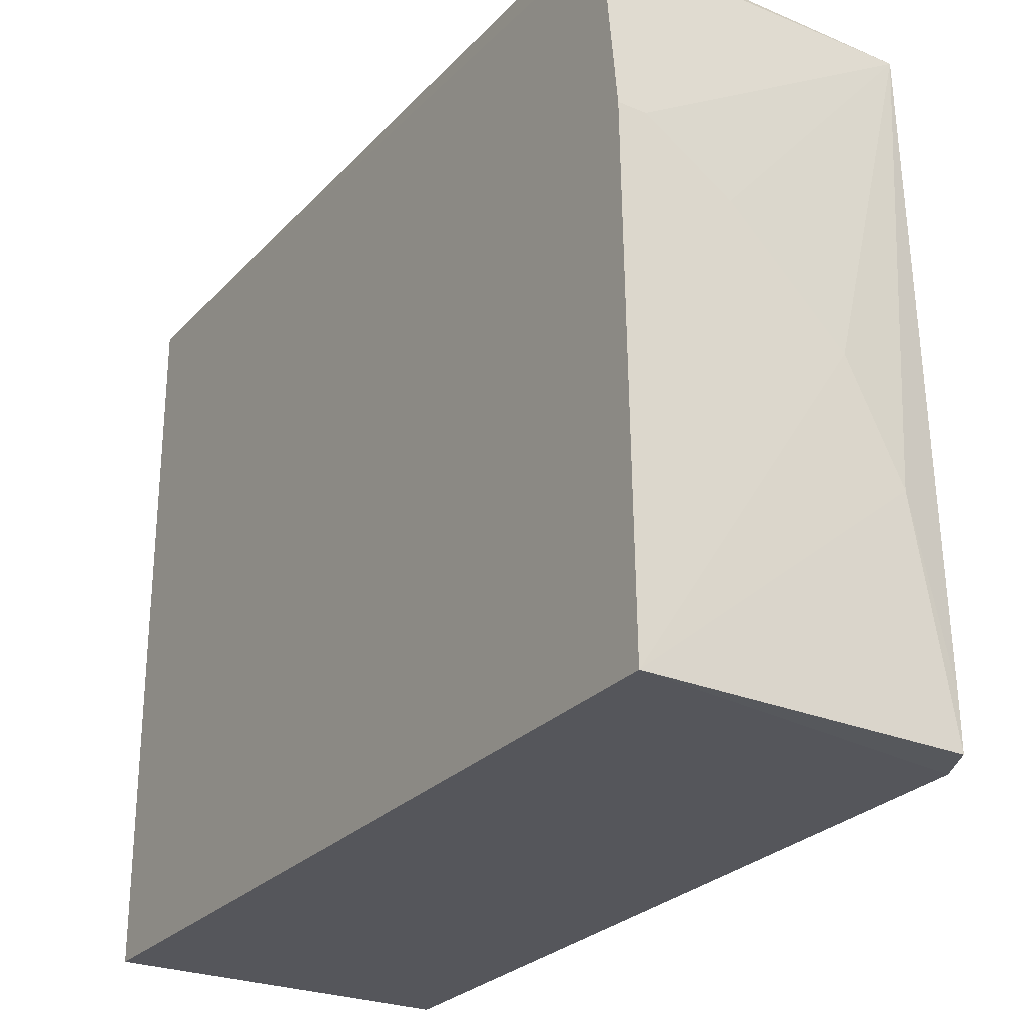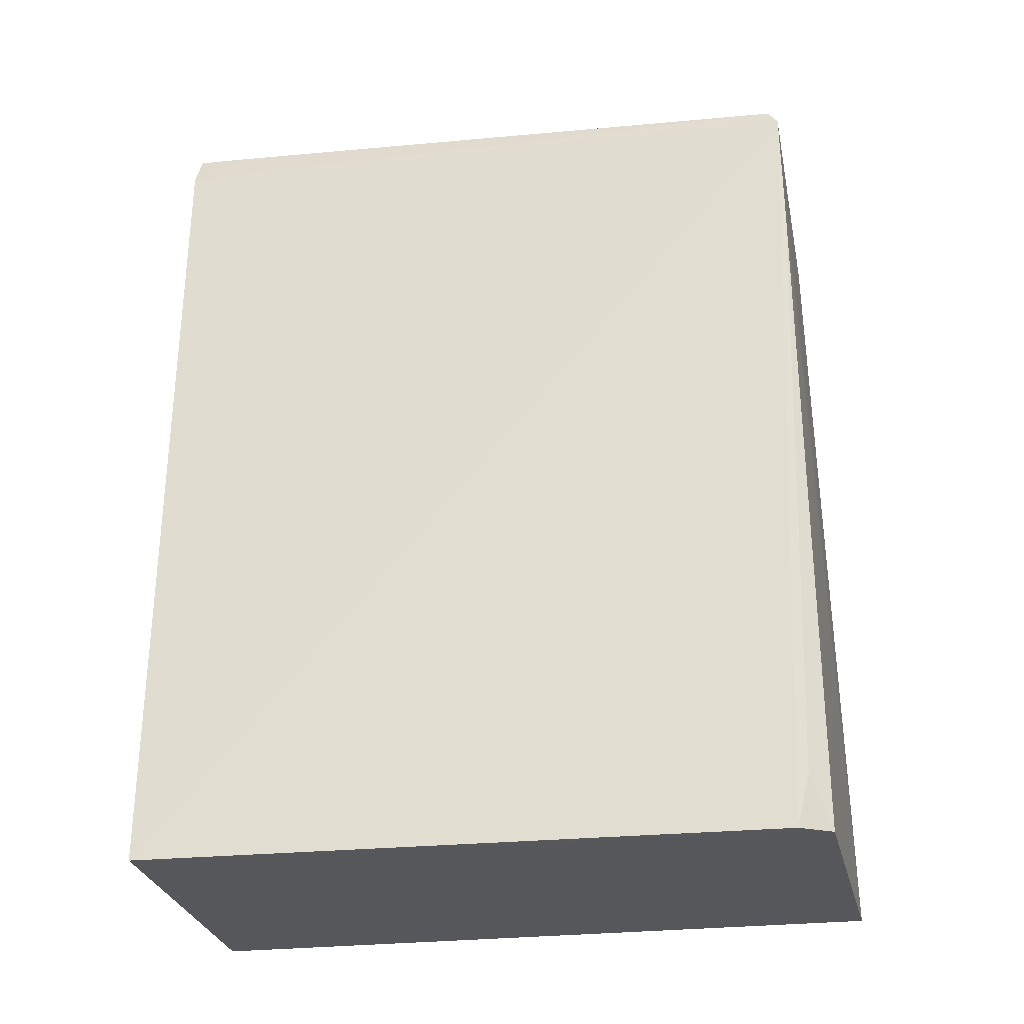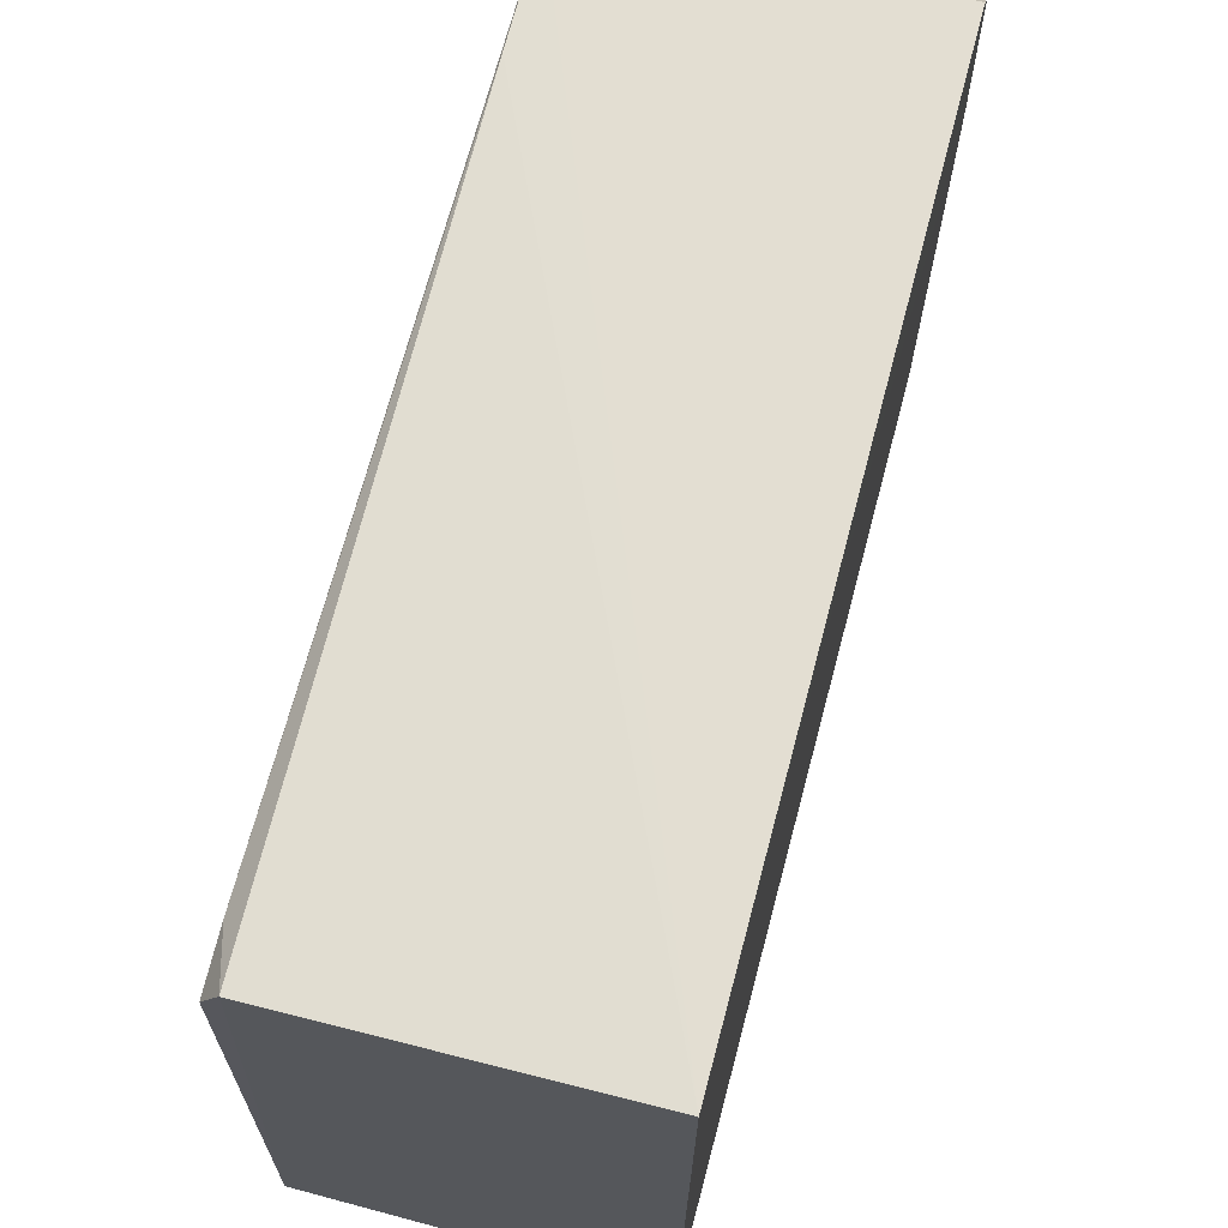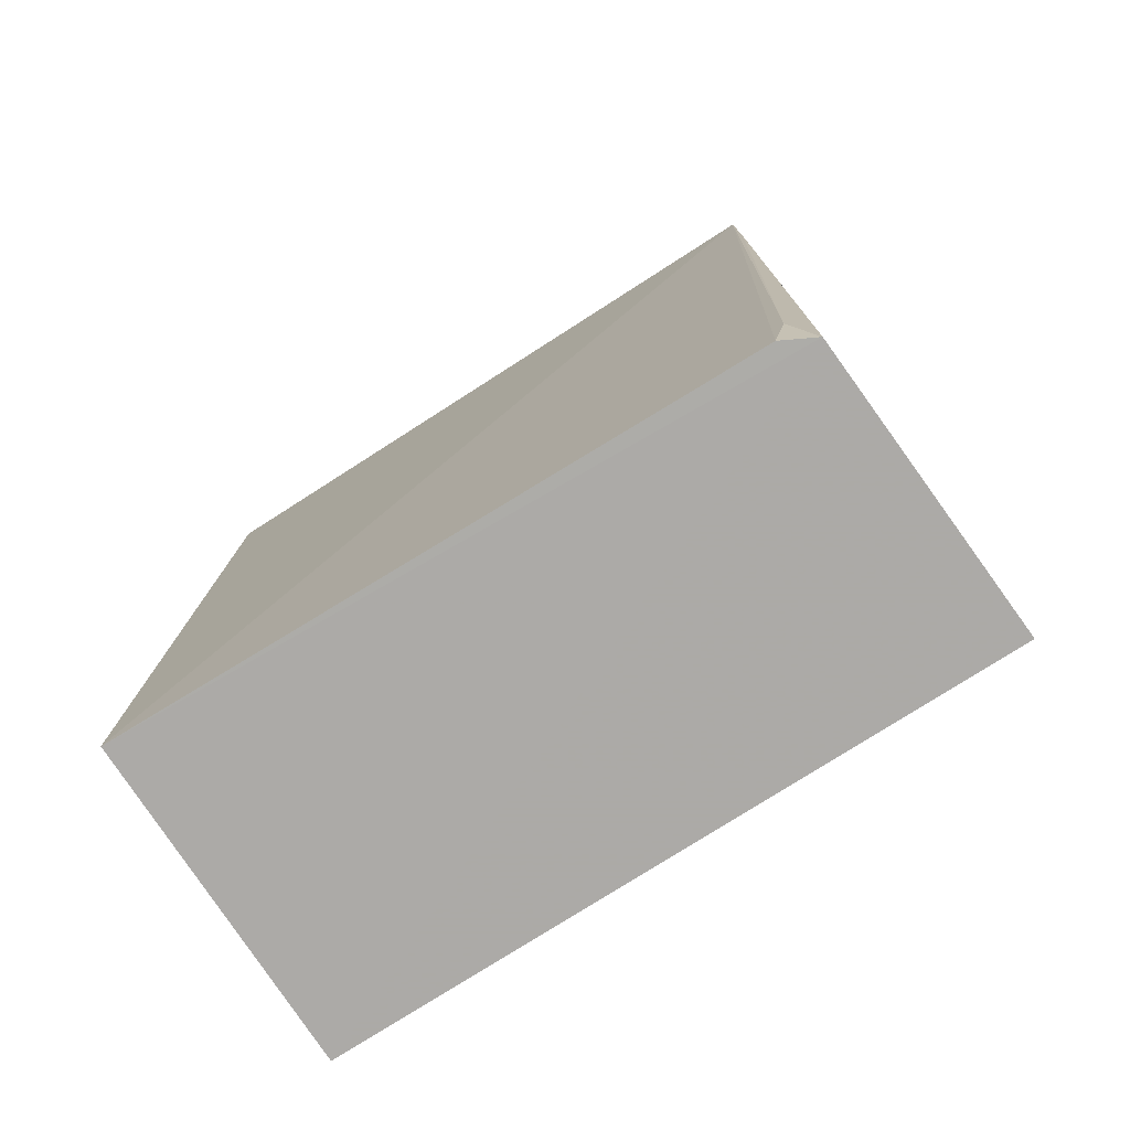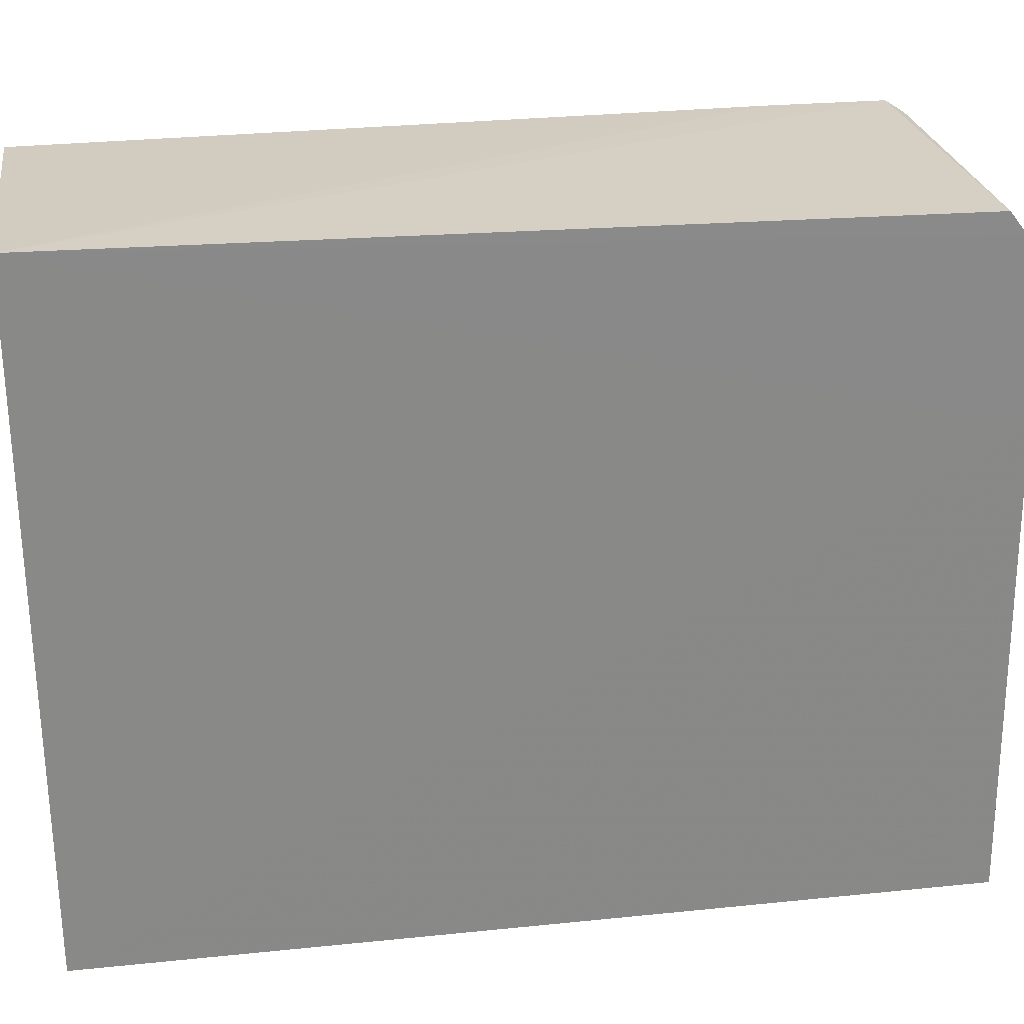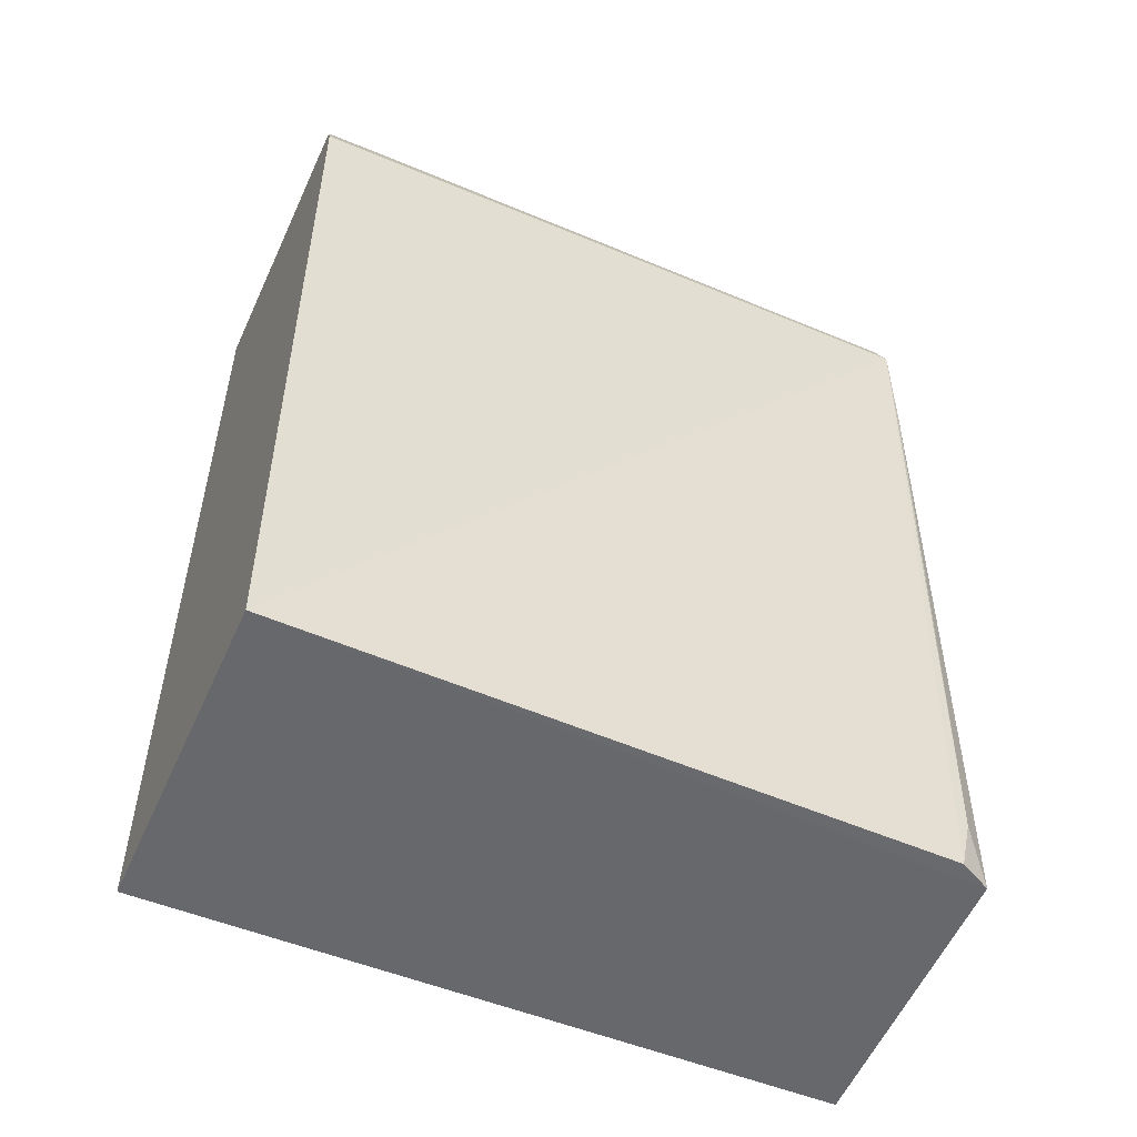
<metadata>
{"format":"obj","ext":"obj","renderer":"f3d","projection":"perspective","resolution":1024,"background":"white","views":[{"elev":-26.2,"azim":-32.1,"up":"+Y"},{"elev":-27.3,"azim":100.2,"up":"+Z"},{"elev":68.4,"azim":-165.1,"up":"+Y"},{"elev":-76.0,"azim":122.8,"up":"+Z"},{"elev":27.4,"azim":-99.0,"up":"+Y"},{"elev":-52.3,"azim":66.0,"up":"+Z"}]}
</metadata>
<code>
v 0.02964 0.0286 0.07151
v 0.02992 0.001203 0.07112
v 0.03053 0.001195 0.0372
v 0.0166 0.02985 0.03719
v 0.0166 0.001193 0.07308
v 0.02993 0.02779 0.0372
v 0.0299 0.02902 0.07081
v 0.02926 0.001269 0.07263
v 0.01662 0.0293 0.07121
v 0.01661 0.001203 0.03719
v 0.02921 0.02915 0.03719
v 0.02931 0.003423 0.07255
v 0.01659 0.02117 0.07272
v 0.02989 0.02833 0.03938
v 0.02983 0.02907 0.0661
v 0.01661 0.02845 0.07186
v 0.02547 0.0145 0.07269
v 0.02768 0.01006 0.07267
v 0.02103 0.01894 0.07268
v 0.01769 0.02116 0.0727
f 5 3 2
f 7 1 2
f 7 2 3
f 7 3 6
f 8 5 2
f 9 7 4
f 9 1 7
f 10 3 5
f 11 6 3
f 11 10 4
f 11 3 10
f 12 8 2
f 12 2 1
f 13 10 5
f 13 4 10
f 14 7 6
f 14 6 11
f 15 11 4
f 15 4 7
f 15 14 11
f 15 7 14
f 16 1 9
f 16 9 4
f 16 4 13
f 17 13 5
f 18 12 1
f 18 1 17
f 18 8 12
f 18 17 5
f 18 5 8
f 19 17 1
f 19 13 17
f 20 19 1
f 20 13 19
f 20 16 13
f 20 1 16

</code>
